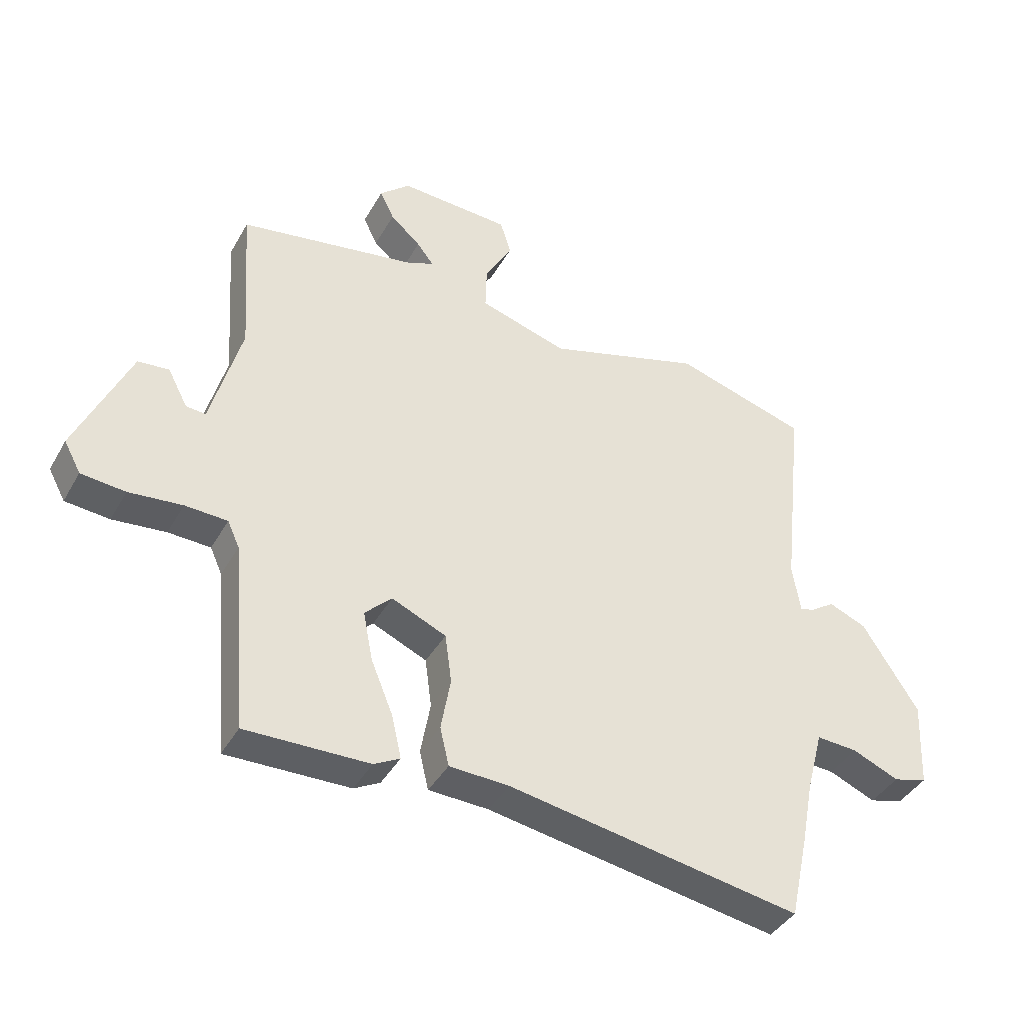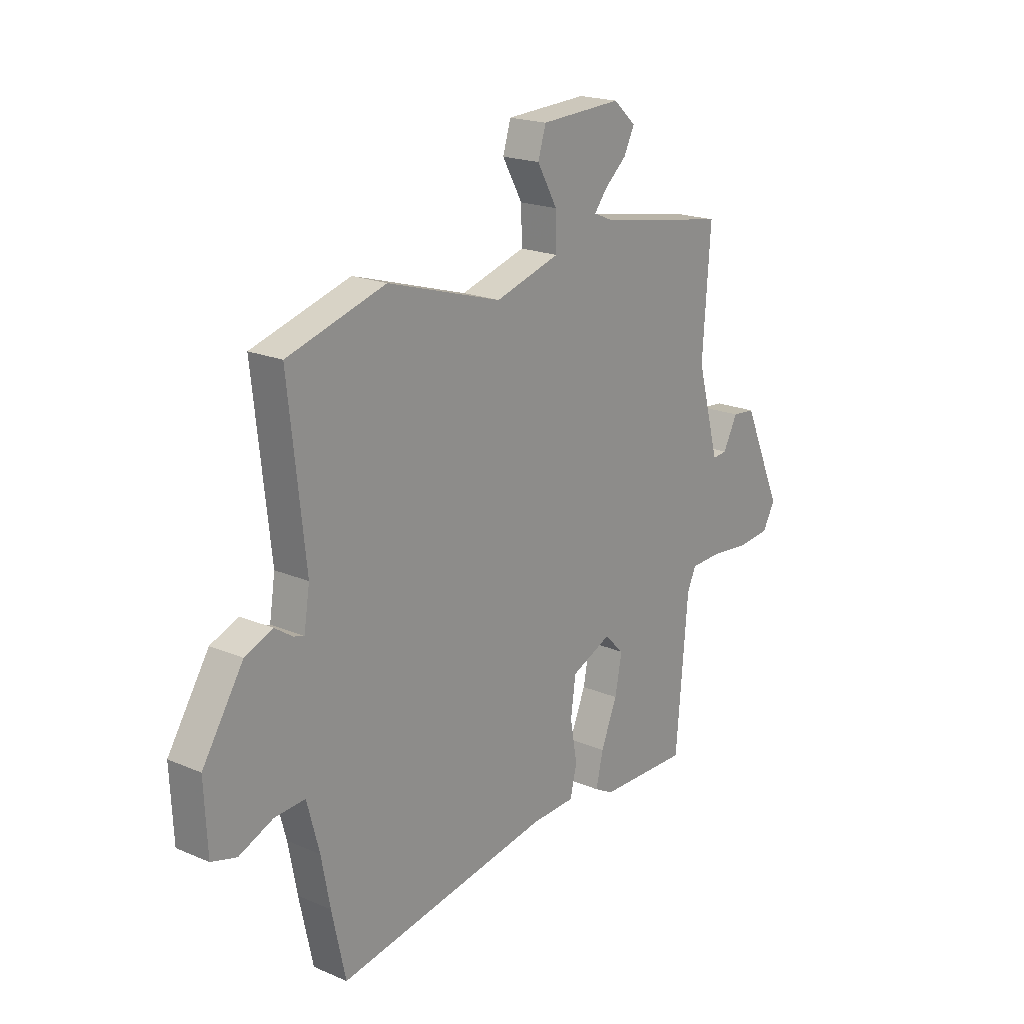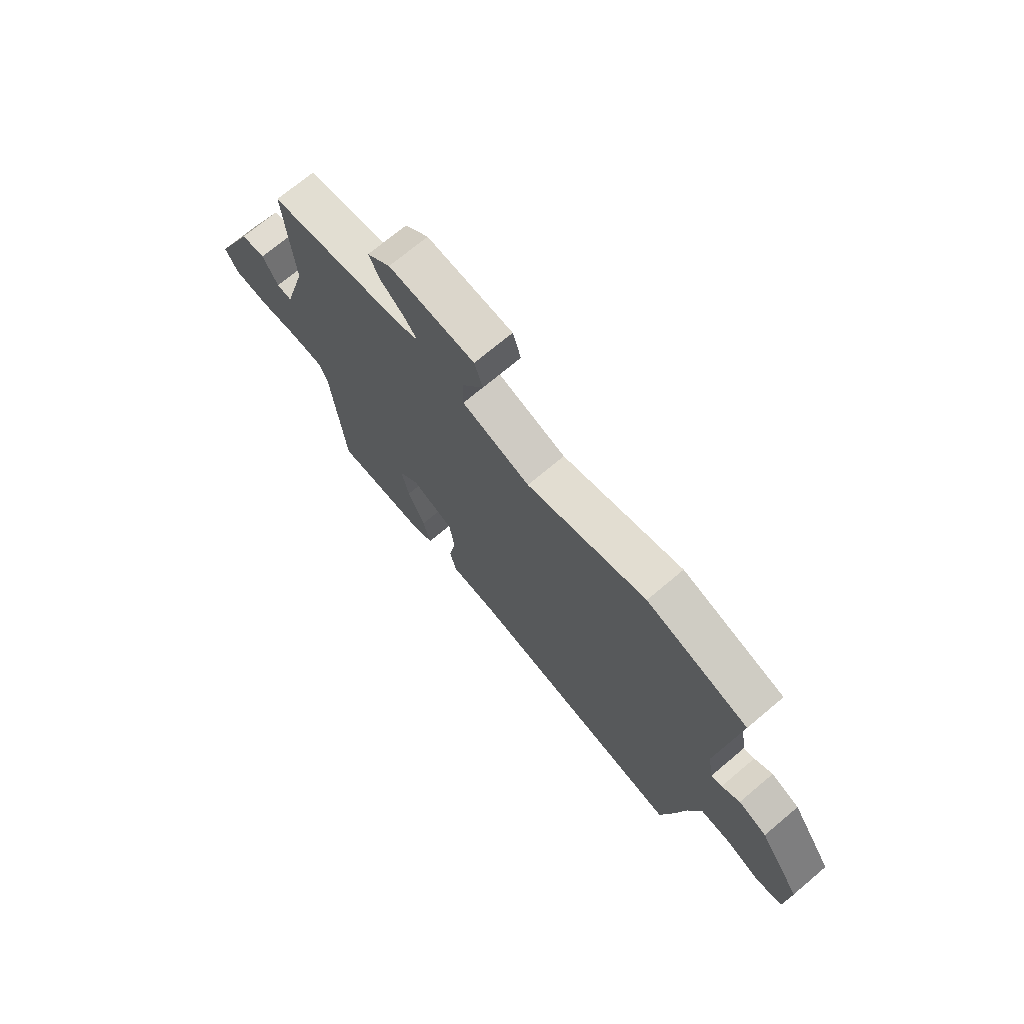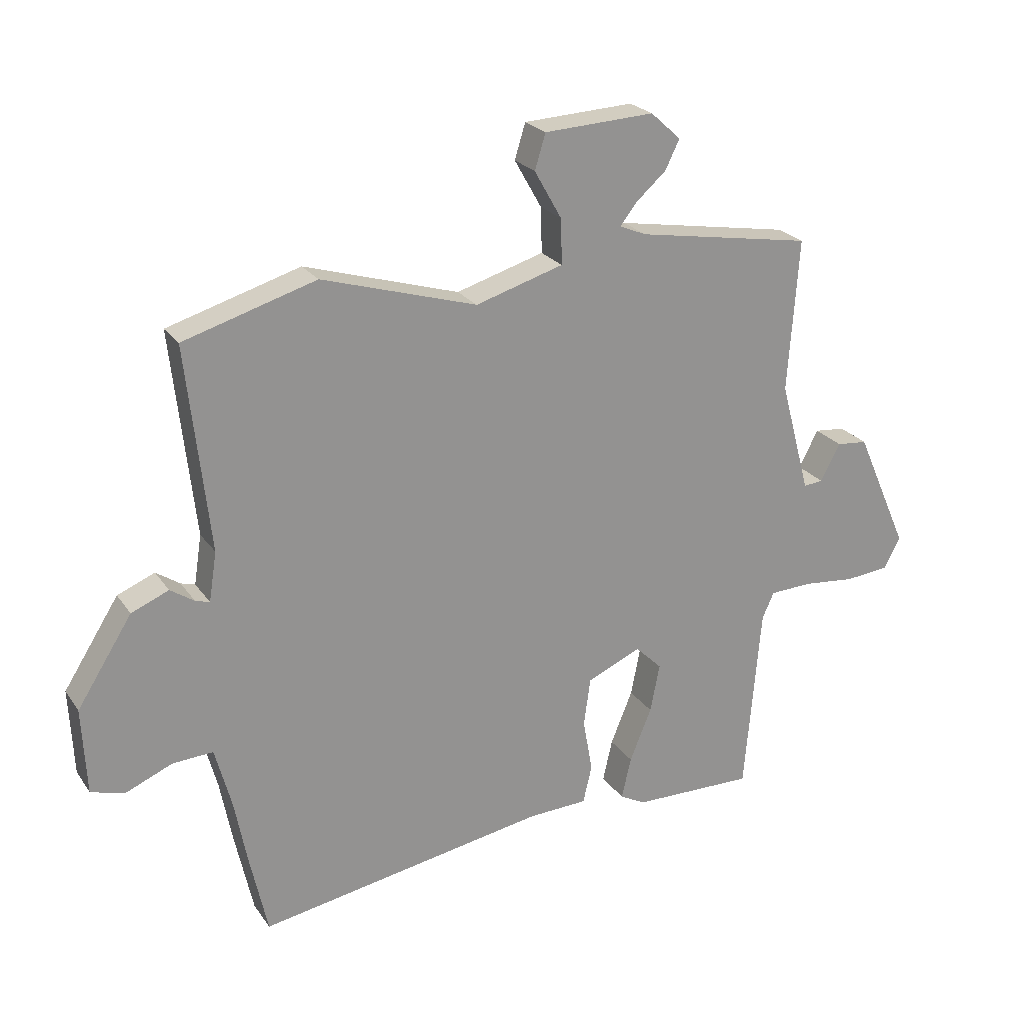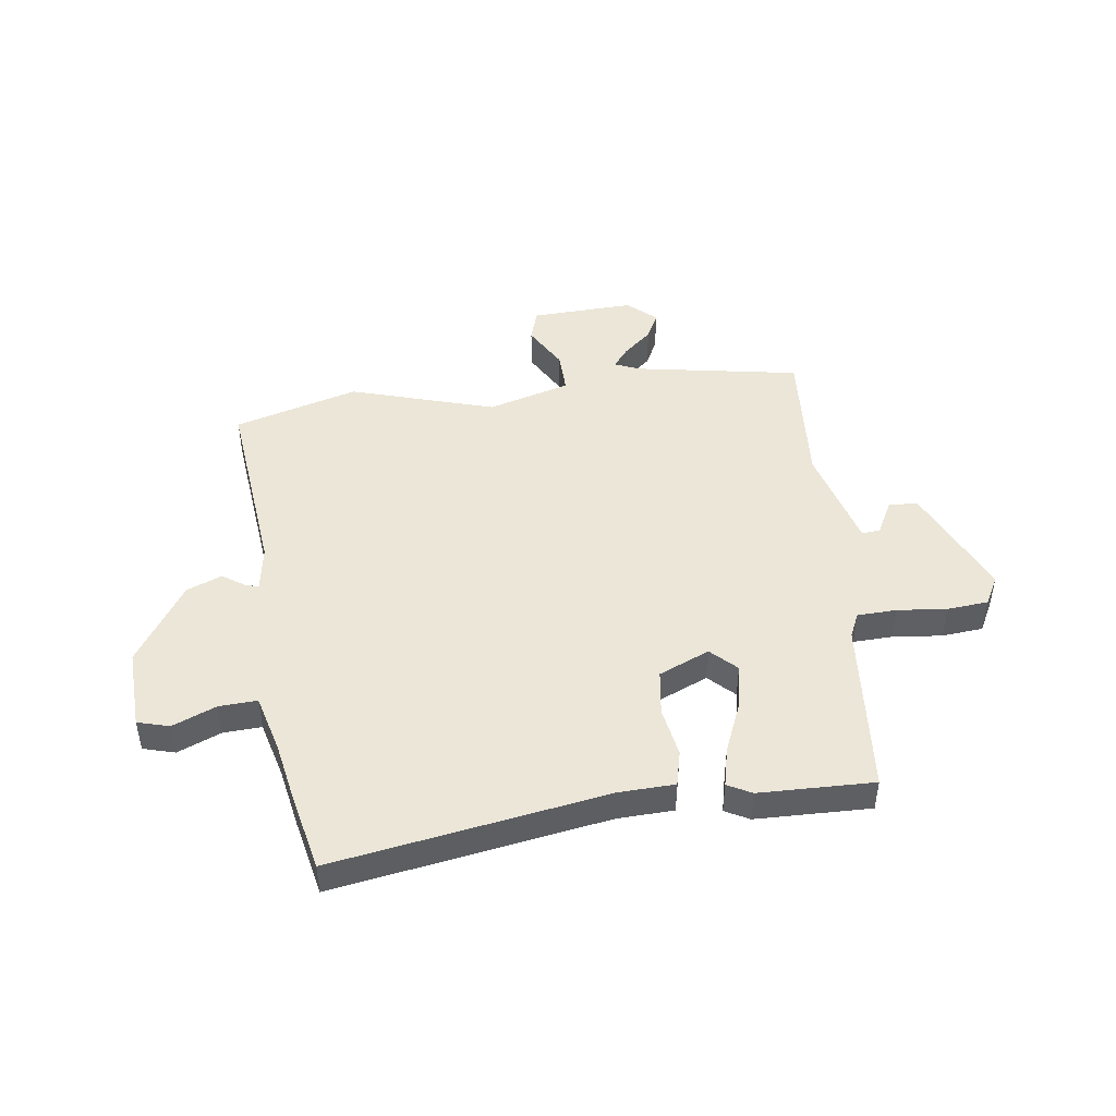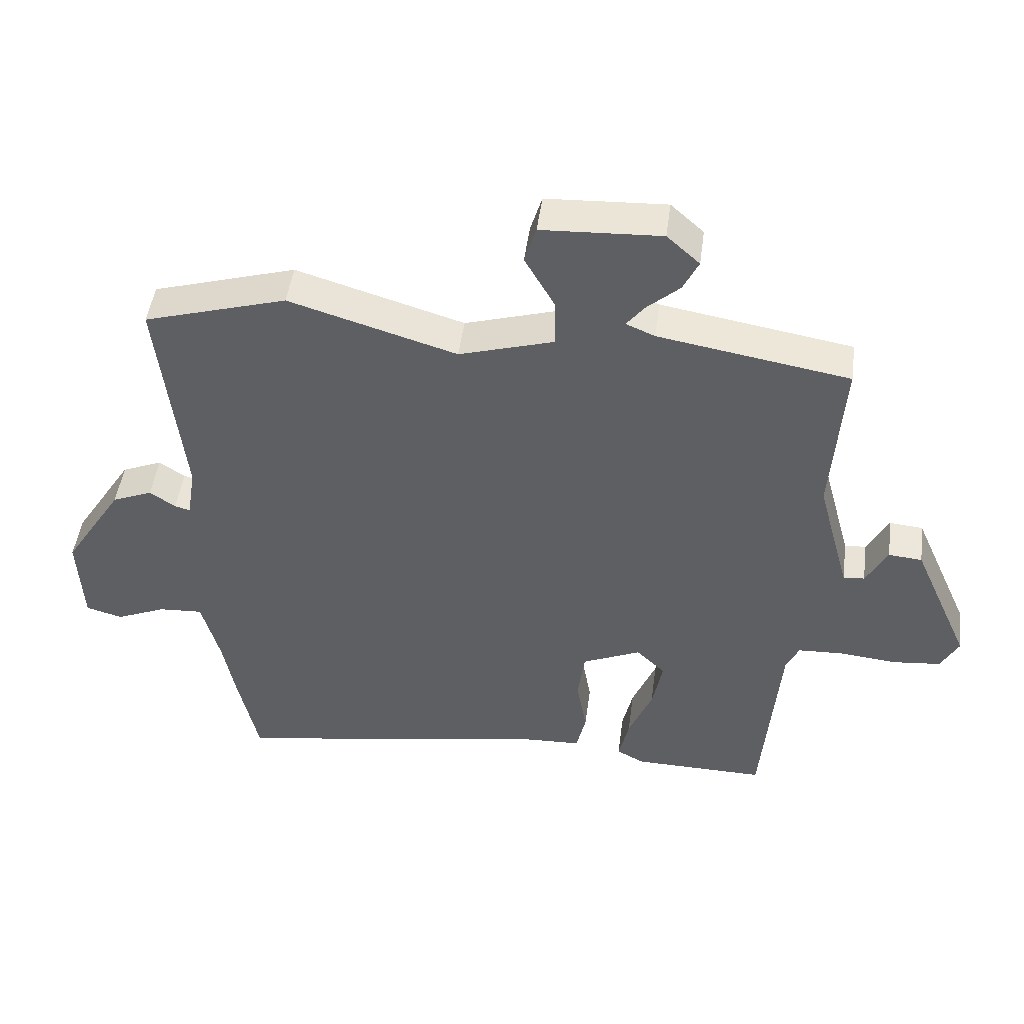
<metadata>
{"format":"obj","ext":"obj","renderer":"f3d","projection":"perspective","resolution":1024,"background":"white","views":[{"elev":-40.5,"azim":-27.2,"up":"+Z"},{"elev":19.8,"azim":128.3,"up":"+Z"},{"elev":71.9,"azim":49.9,"up":"+Z"},{"elev":23.7,"azim":153.9,"up":"+Z"},{"elev":46.2,"azim":172.6,"up":"+Y"},{"elev":47.4,"azim":-172.5,"up":"+Z"}]}
</metadata>
<code>
v 0.357 0.07 0.542
v 0.58 0.07 0.476
v 0.542 0.07 0.131
v 0.555 0.07 0.048
v 0.579 0.07 0.055
v 0.619 0.07 0.082
v 0.682 0.07 0.056
v 0.775 0.07 -0.09
v 0.768 0.07 -0.236
v 0.711 0.07 -0.252
v 0.633 0.07 -0.219
v 0.564 0.07 -0.215
v 0.536 0.07 -0.32
v 0.516 0.07 -0.425
v 0.485 0.07 -0.567
v -0.004 0.07 -0.484
v -0.104 0.07 -0.48
v -0.119 0.07 -0.416
v -0.103 0.07 -0.326
v -0.114 0.07 -0.244
v -0.205 0.07 -0.204
v -0.25 0.07 -0.248
v -0.234 0.07 -0.33
v -0.197 0.07 -0.42
v -0.181 0.07 -0.491
v -0.224 0.07 -0.514
v -0.43 0.07 -0.518
v -0.457 0.07 -0.199
v -0.477 0.07 -0.155
v -0.548 0.07 -0.152
v -0.637 0.07 -0.161
v -0.711 0.07 -0.154
v -0.739 0.07 -0.102
v -0.649 0.07 0.101
v -0.597 0.07 0.106
v -0.564 0.07 0.043
v -0.531 0.07 0.04
v -0.48 0.07 0.228
v -0.498 0.07 0.486
v -0.201 0.07 0.537
v -0.156 0.07 0.556
v -0.184 0.07 0.592
v -0.235 0.07 0.637
v -0.259 0.07 0.686
v -0.208 0.07 0.732
v -0.022 0.07 0.723
v -0.004 0.07 0.664
v -0.05 0.07 0.583
v -0.052 0.07 0.507
v 0.096 0.07 0.463
v 0.357 0 0.542
v 0.58 0 0.476
v 0.542 0 0.131
v 0.555 0 0.048
v 0.579 0 0.055
v 0.619 0 0.082
v 0.682 0 0.056
v 0.775 0 -0.09
v 0.768 0 -0.236
v 0.711 0 -0.252
v 0.633 0 -0.219
v 0.564 0 -0.215
v 0.536 0 -0.32
v 0.516 0 -0.425
v 0.485 0 -0.567
v -0.004 0 -0.484
v -0.104 0 -0.48
v -0.119 0 -0.416
v -0.103 0 -0.326
v -0.114 0 -0.244
v -0.205 0 -0.204
v -0.25 0 -0.248
v -0.234 0 -0.33
v -0.197 0 -0.42
v -0.181 0 -0.491
v -0.224 0 -0.514
v -0.43 0 -0.518
v -0.457 0 -0.199
v -0.477 0 -0.155
v -0.548 0 -0.152
v -0.637 0 -0.161
v -0.711 0 -0.154
v -0.739 0 -0.102
v -0.649 0 0.101
v -0.597 0 0.106
v -0.564 0 0.043
v -0.531 0 0.04
v -0.48 0 0.228
v -0.498 0 0.486
v -0.201 0 0.537
v -0.156 0 0.556
v -0.184 0 0.592
v -0.235 0 0.637
v -0.259 0 0.686
v -0.208 0 0.732
v -0.022 0 0.723
v -0.004 0 0.664
v -0.05 0 0.583
v -0.052 0 0.507
v 0.096 0 0.463
f 46 47 48
f 45 46 48
f 44 45 48
f 43 44 48
f 42 43 48
f 41 42 48 49
f 40 41 49
f 40 49 50
f 39 40 50
f 38 39 50
f 34 35 36
f 33 34 36
f 32 33 36
f 31 32 36
f 30 31 36
f 29 30 36 37
f 1 2 3
f 50 1 3
f 38 50 3
f 37 38 3
f 29 37 3
f 28 29 3
f 26 27 28
f 25 26 28
f 24 25 28
f 23 24 28
f 16 17 18 19
f 16 19 20
f 15 16 20
f 14 15 20
f 13 14 20
f 12 13 20 21
f 9 10 11
f 8 9 11
f 7 8 11
f 6 7 11
f 5 6 11
f 4 5 11 12
f 3 4 12 21
f 22 23 28
f 21 22 28
f 3 21 28
f 98 97 96
f 98 96 95
f 98 95 94
f 98 94 93
f 98 93 92
f 99 98 92 91
f 99 91 90
f 100 99 90
f 100 90 89
f 100 89 88
f 86 85 84
f 86 84 83
f 86 83 82
f 86 82 81
f 86 81 80
f 87 86 80 79
f 53 52 51
f 53 51 100
f 53 100 88
f 53 88 87
f 53 87 79
f 53 79 78
f 78 77 76
f 78 76 75
f 78 75 74
f 78 74 73
f 69 68 67 66
f 70 69 66
f 70 66 65
f 70 65 64
f 70 64 63
f 71 70 63 62
f 61 60 59
f 61 59 58
f 61 58 57
f 61 57 56
f 61 56 55
f 62 61 55 54
f 71 62 54 53
f 78 73 72
f 78 72 71
f 78 71 53
f 1 51 52 2
f 2 52 53 3
f 3 53 54 4
f 4 54 55 5
f 5 55 56 6
f 6 56 57 7
f 7 57 58 8
f 8 58 59 9
f 9 59 60 10
f 10 60 61 11
f 11 61 62 12
f 12 62 63 13
f 13 63 64 14
f 14 64 65 15
f 15 65 66 16
f 16 66 67 17
f 17 67 68 18
f 18 68 69 19
f 19 69 70 20
f 20 70 71 21
f 21 71 72 22
f 22 72 73 23
f 23 73 74 24
f 24 74 75 25
f 25 75 76 26
f 26 76 77 27
f 27 77 78 28
f 28 78 79 29
f 29 79 80 30
f 30 80 81 31
f 31 81 82 32
f 32 82 83 33
f 33 83 84 34
f 34 84 85 35
f 35 85 86 36
f 36 86 87 37
f 37 87 88 38
f 38 88 89 39
f 39 89 90 40
f 40 90 91 41
f 41 91 92 42
f 42 92 93 43
f 43 93 94 44
f 44 94 95 45
f 45 95 96 46
f 46 96 97 47
f 47 97 98 48
f 48 98 99 49
f 49 99 100 50
f 50 100 51 1

</code>
